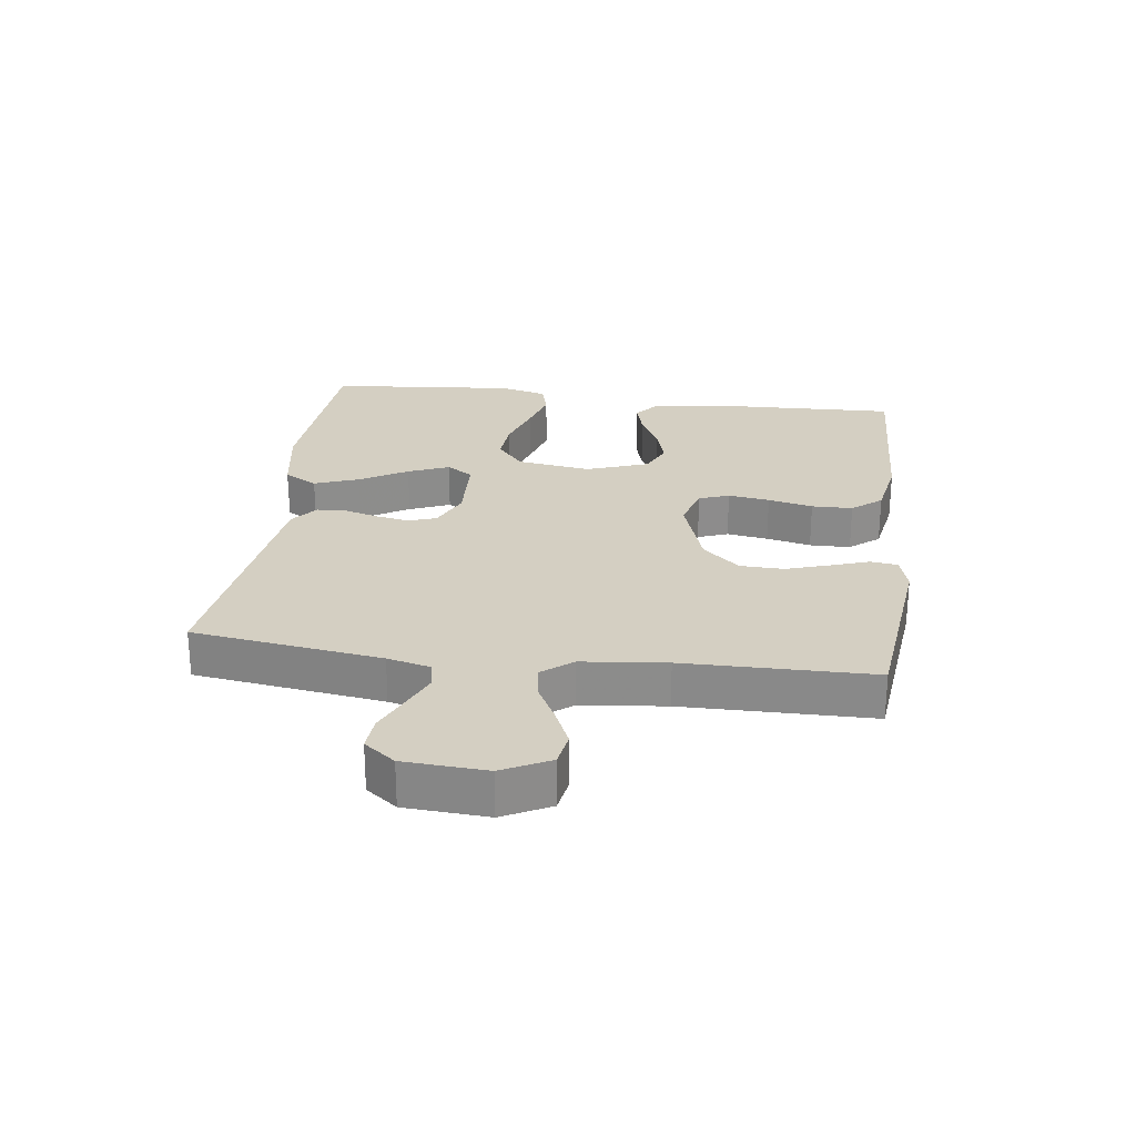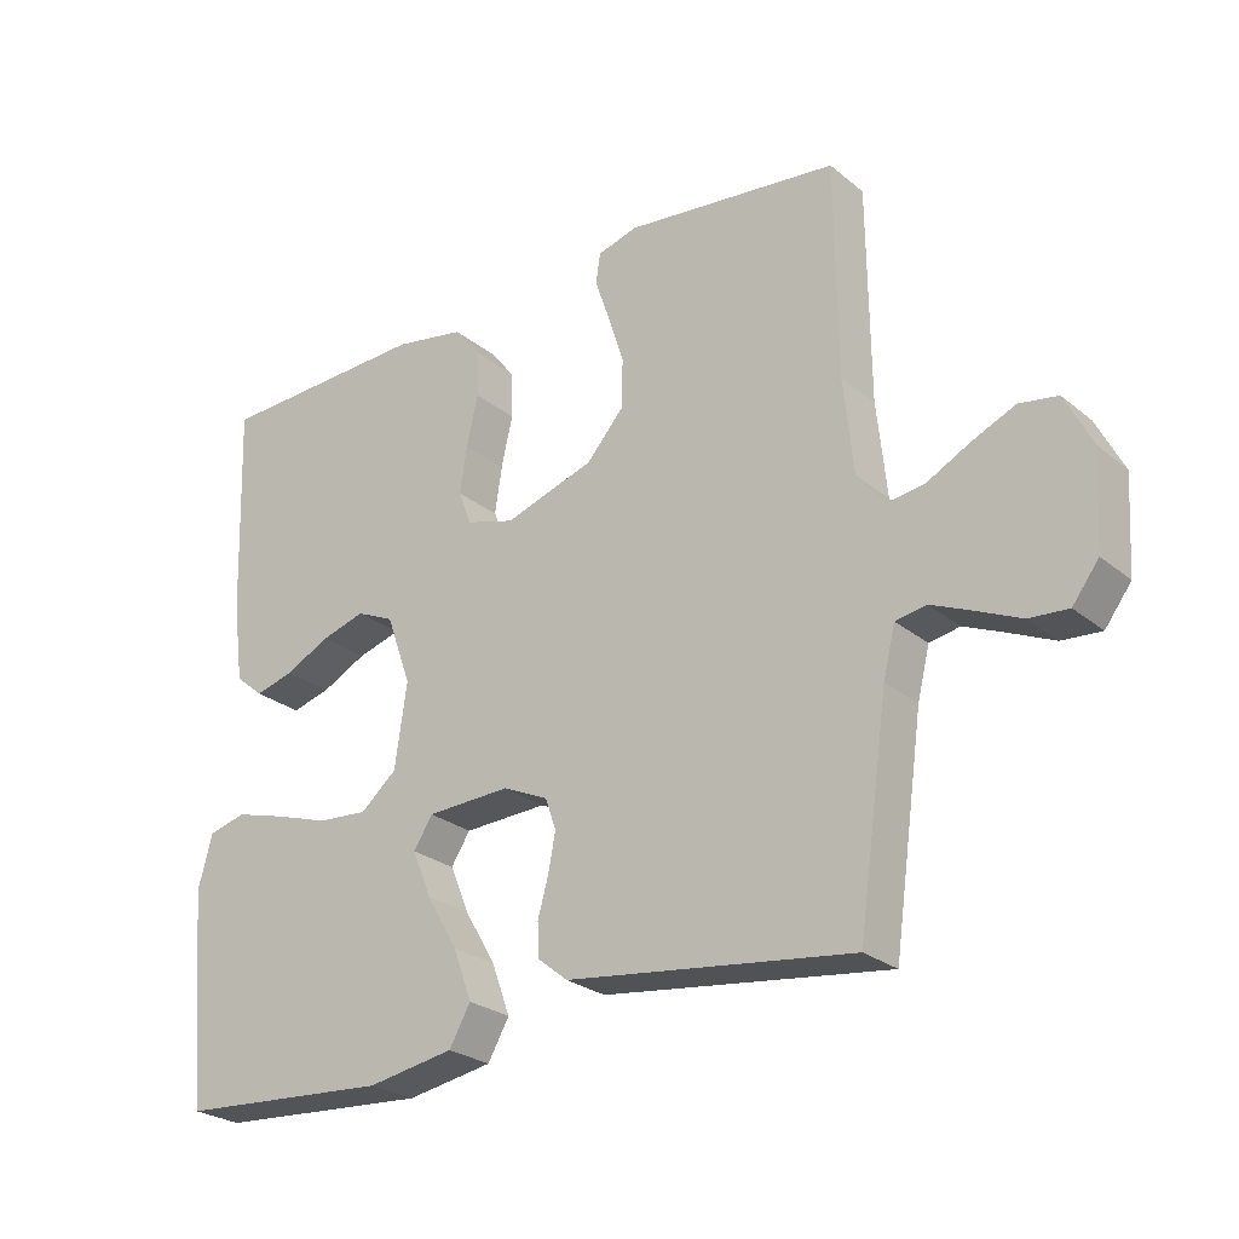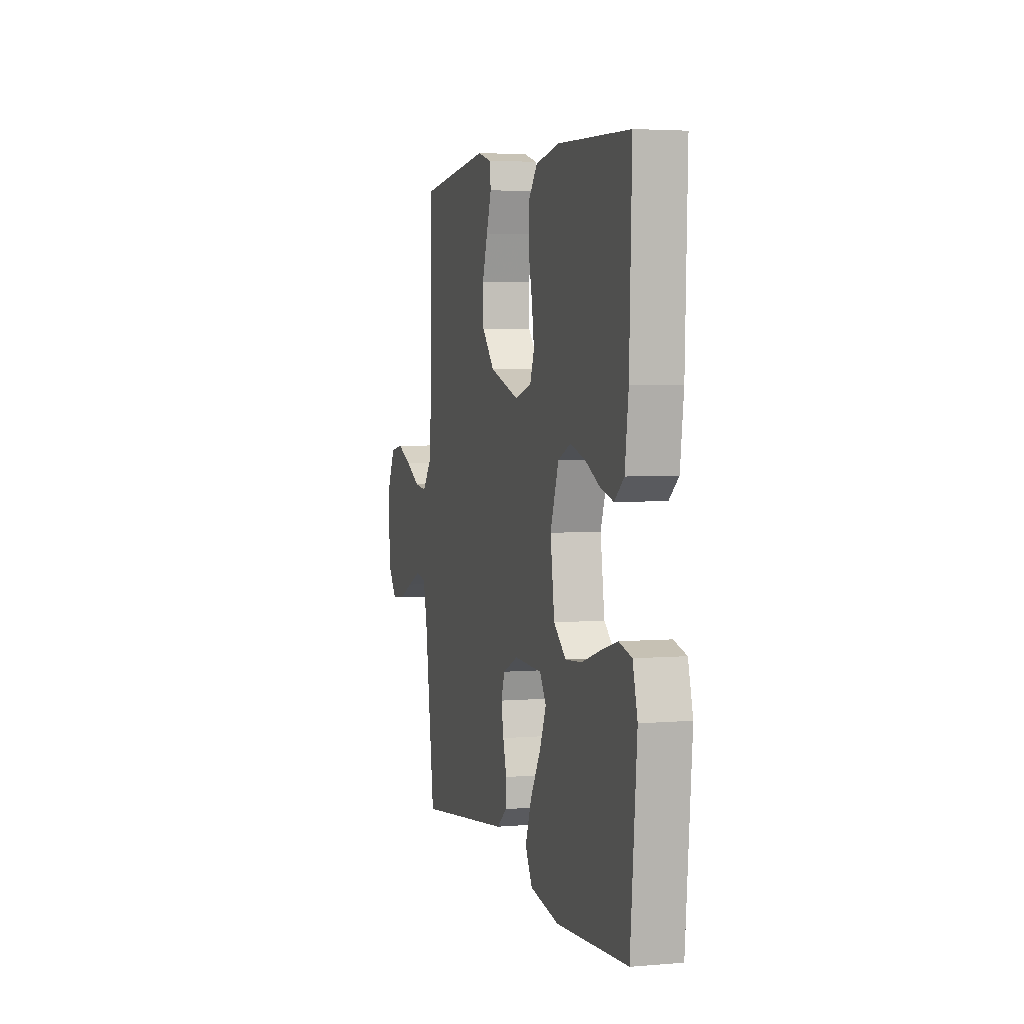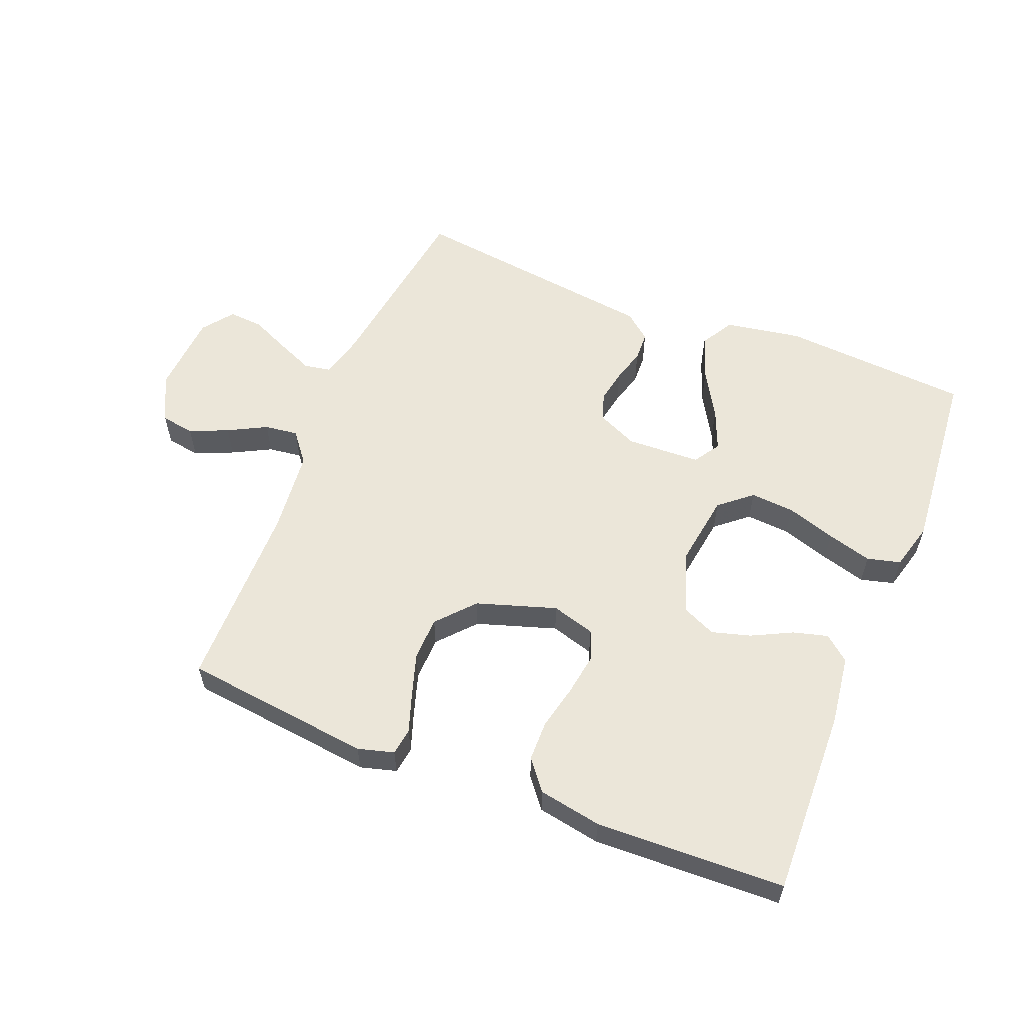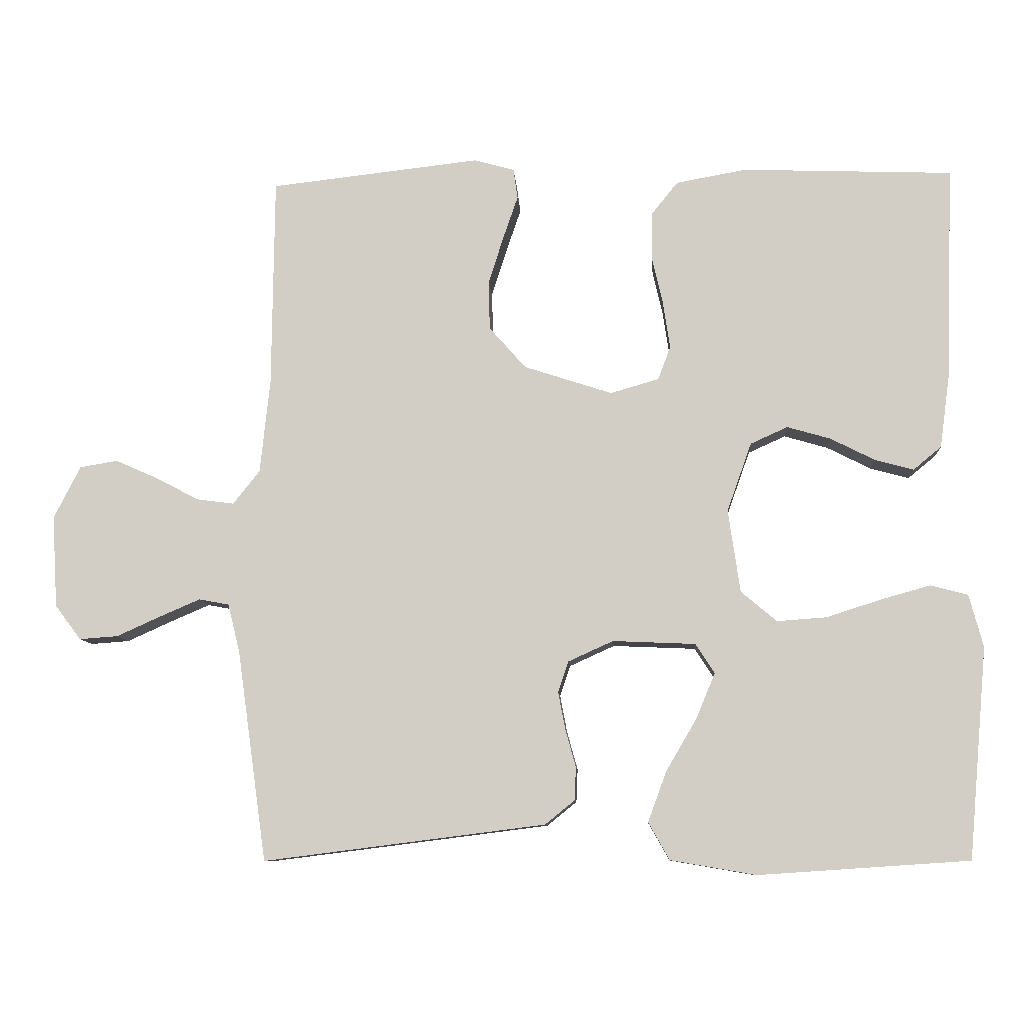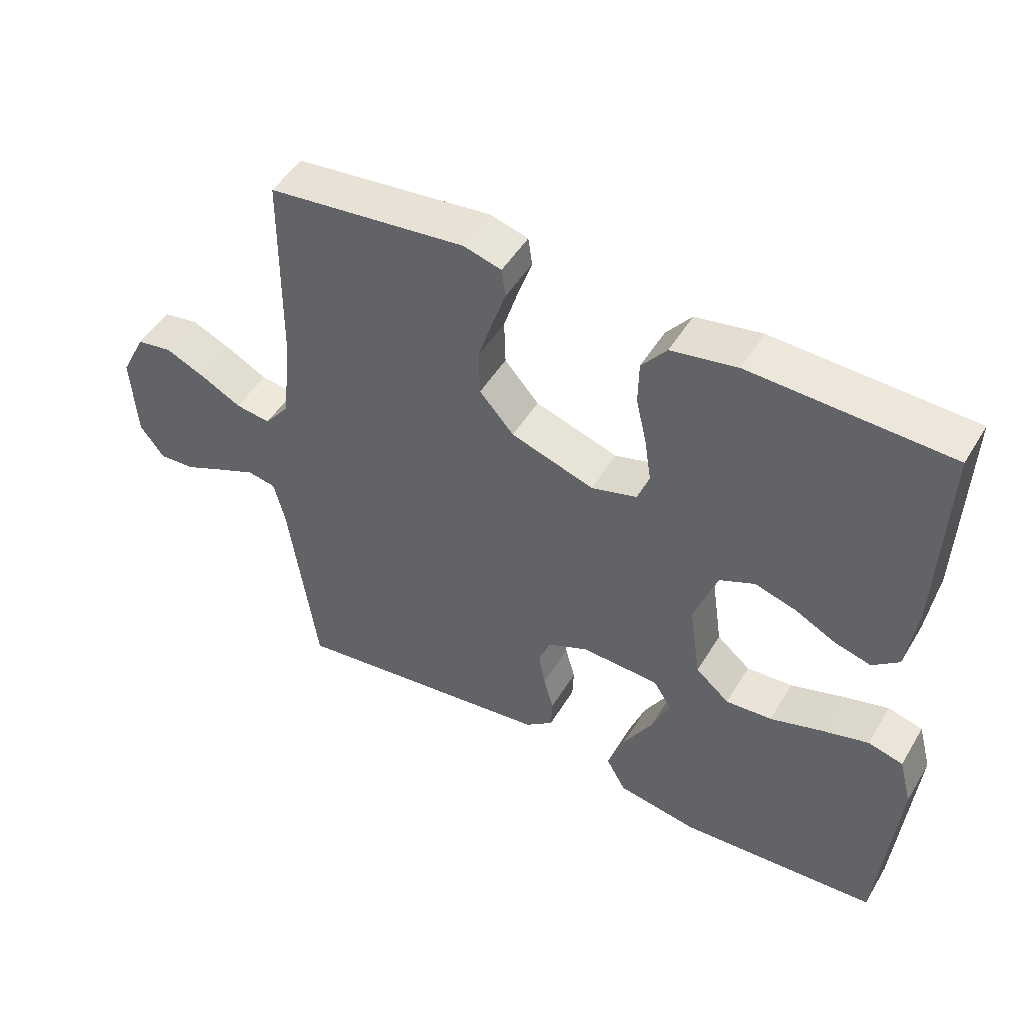
<metadata>
{"format":"obj","ext":"obj","renderer":"f3d","projection":"perspective","resolution":1024,"background":"white","views":[{"elev":25.8,"azim":-82.6,"up":"+Y"},{"elev":-25.7,"azim":-141.9,"up":"+Z"},{"elev":3.8,"azim":74.3,"up":"+Z"},{"elev":57.6,"azim":22.0,"up":"+Y"},{"elev":-9.2,"azim":3.7,"up":"+Z"},{"elev":48.8,"azim":29.9,"up":"+Z"}]}
</metadata>
<code>
v 0.5 0.07 0.5
v 0.49 0.07 0.2
v 0.475 0.07 0.09
v 0.435 0.07 0.057
v 0.38 0.07 0.072
v 0.317 0.07 0.104
v 0.255 0.07 0.122
v 0.202 0.07 0.098
v 0.167 0.07 0
v 0.184 0.07 -0.118
v 0.235 0.07 -0.161
v 0.305 0.07 -0.156
v 0.383 0.07 -0.131
v 0.454 0.07 -0.111
v 0.507 0.07 -0.125
v 0.527 0.07 -0.2
v 0.5 0.07 -0.5
v 0.2 0.07 -0.52
v 0.078 0.07 -0.499
v 0.048 0.07 -0.446
v 0.074 0.07 -0.375
v 0.118 0.07 -0.3
v 0.145 0.07 -0.235
v 0.118 0.07 -0.193
v 0 0.07 -0.188
v -0.064 0.07 -0.217
v -0.079 0.07 -0.261
v -0.069 0.07 -0.314
v -0.054 0.07 -0.368
v -0.056 0.07 -0.415
v -0.098 0.07 -0.449
v -0.2 0.07 -0.462
v -0.5 0.07 -0.5
v -0.542 0.07 -0.2
v -0.559 0.07 -0.131
v -0.602 0.07 -0.123
v -0.66 0.07 -0.148
v -0.722 0.07 -0.176
v -0.777 0.07 -0.18
v -0.814 0.07 -0.131
v -0.822 0.07 0
v -0.784 0.07 0.075
v -0.73 0.07 0.084
v -0.669 0.07 0.057
v -0.608 0.07 0.025
v -0.555 0.07 0.018
v -0.517 0.07 0.066
v -0.503 0.07 0.2
v -0.5 0.07 0.5
v -0.2 0.07 0.534
v -0.143 0.07 0.518
v -0.137 0.07 0.475
v -0.158 0.07 0.414
v -0.18 0.07 0.345
v -0.178 0.07 0.276
v -0.126 0.07 0.217
v 0 0.07 0.176
v 0.069 0.07 0.196
v 0.087 0.07 0.244
v 0.077 0.07 0.31
v 0.061 0.07 0.381
v 0.062 0.07 0.446
v 0.1 0.07 0.493
v 0.2 0.07 0.511
v 0.5 0 0.5
v 0.49 0 0.2
v 0.475 0 0.09
v 0.435 0 0.057
v 0.38 0 0.072
v 0.317 0 0.104
v 0.255 0 0.122
v 0.202 0 0.098
v 0.167 0 0
v 0.184 0 -0.118
v 0.235 0 -0.161
v 0.305 0 -0.156
v 0.383 0 -0.131
v 0.454 0 -0.111
v 0.507 0 -0.125
v 0.527 0 -0.2
v 0.5 0 -0.5
v 0.2 0 -0.52
v 0.078 0 -0.499
v 0.048 0 -0.446
v 0.074 0 -0.375
v 0.118 0 -0.3
v 0.145 0 -0.235
v 0.118 0 -0.193
v 0 0 -0.188
v -0.064 0 -0.217
v -0.079 0 -0.261
v -0.069 0 -0.314
v -0.054 0 -0.368
v -0.056 0 -0.415
v -0.098 0 -0.449
v -0.2 0 -0.462
v -0.5 0 -0.5
v -0.542 0 -0.2
v -0.559 0 -0.131
v -0.602 0 -0.123
v -0.66 0 -0.148
v -0.722 0 -0.176
v -0.777 0 -0.18
v -0.814 0 -0.131
v -0.822 0 0
v -0.784 0 0.075
v -0.73 0 0.084
v -0.669 0 0.057
v -0.608 0 0.025
v -0.555 0 0.018
v -0.517 0 0.066
v -0.503 0 0.2
v -0.5 0 0.5
v -0.2 0 0.534
v -0.143 0 0.518
v -0.137 0 0.475
v -0.158 0 0.414
v -0.18 0 0.345
v -0.178 0 0.276
v -0.126 0 0.217
v 0 0 0.176
v 0.069 0 0.196
v 0.087 0 0.244
v 0.077 0 0.31
v 0.061 0 0.381
v 0.062 0 0.446
v 0.1 0 0.493
v 0.2 0 0.511
f 4 5 6
f 3 4 6
f 2 3 6
f 1 2 6
f 64 1 6
f 63 64 6
f 62 63 6
f 61 62 6
f 60 61 6
f 59 60 6 7
f 58 59 7 8
f 57 58 8 9
f 56 57 9 10
f 51 52 53
f 50 51 53
f 49 50 53
f 48 49 53
f 47 48 53 54
f 46 47 54 55
f 43 44 45
f 42 43 45
f 41 42 45
f 40 41 45
f 39 40 45
f 38 39 45
f 37 38 45
f 36 37 45 46
f 46 55 56
f 36 46 56
f 35 36 56
f 32 33 34
f 31 32 34
f 30 31 34
f 29 30 34
f 28 29 34
f 27 28 34 35
f 20 21 22
f 19 20 22
f 18 19 22
f 17 18 22
f 16 17 22
f 15 16 22
f 14 15 22
f 13 14 22
f 12 13 22
f 11 12 22 23
f 10 11 23 24
f 26 27 35 56
f 25 26 56
f 10 24 25 56
f 70 69 68
f 70 68 67
f 70 67 66
f 70 66 65
f 70 65 128
f 70 128 127
f 70 127 126
f 70 126 125
f 70 125 124
f 71 70 124 123
f 72 71 123 122
f 73 72 122 121
f 74 73 121 120
f 117 116 115
f 117 115 114
f 117 114 113
f 117 113 112
f 118 117 112 111
f 119 118 111 110
f 109 108 107
f 109 107 106
f 109 106 105
f 109 105 104
f 109 104 103
f 109 103 102
f 109 102 101
f 110 109 101 100
f 120 119 110
f 120 110 100
f 120 100 99
f 98 97 96
f 98 96 95
f 98 95 94
f 98 94 93
f 98 93 92
f 99 98 92 91
f 86 85 84
f 86 84 83
f 86 83 82
f 86 82 81
f 86 81 80
f 86 80 79
f 86 79 78
f 86 78 77
f 86 77 76
f 87 86 76 75
f 88 87 75 74
f 120 99 91 90
f 120 90 89
f 120 89 88 74
f 1 65 66 2
f 2 66 67 3
f 3 67 68 4
f 4 68 69 5
f 5 69 70 6
f 6 70 71 7
f 7 71 72 8
f 8 72 73 9
f 9 73 74 10
f 10 74 75 11
f 11 75 76 12
f 12 76 77 13
f 13 77 78 14
f 14 78 79 15
f 15 79 80 16
f 16 80 81 17
f 17 81 82 18
f 18 82 83 19
f 19 83 84 20
f 20 84 85 21
f 21 85 86 22
f 22 86 87 23
f 23 87 88 24
f 24 88 89 25
f 25 89 90 26
f 26 90 91 27
f 27 91 92 28
f 28 92 93 29
f 29 93 94 30
f 30 94 95 31
f 31 95 96 32
f 32 96 97 33
f 33 97 98 34
f 34 98 99 35
f 35 99 100 36
f 36 100 101 37
f 37 101 102 38
f 38 102 103 39
f 39 103 104 40
f 40 104 105 41
f 41 105 106 42
f 42 106 107 43
f 43 107 108 44
f 44 108 109 45
f 45 109 110 46
f 46 110 111 47
f 47 111 112 48
f 48 112 113 49
f 49 113 114 50
f 50 114 115 51
f 51 115 116 52
f 52 116 117 53
f 53 117 118 54
f 54 118 119 55
f 55 119 120 56
f 56 120 121 57
f 57 121 122 58
f 58 122 123 59
f 59 123 124 60
f 60 124 125 61
f 61 125 126 62
f 62 126 127 63
f 63 127 128 64
f 64 128 65 1

</code>
